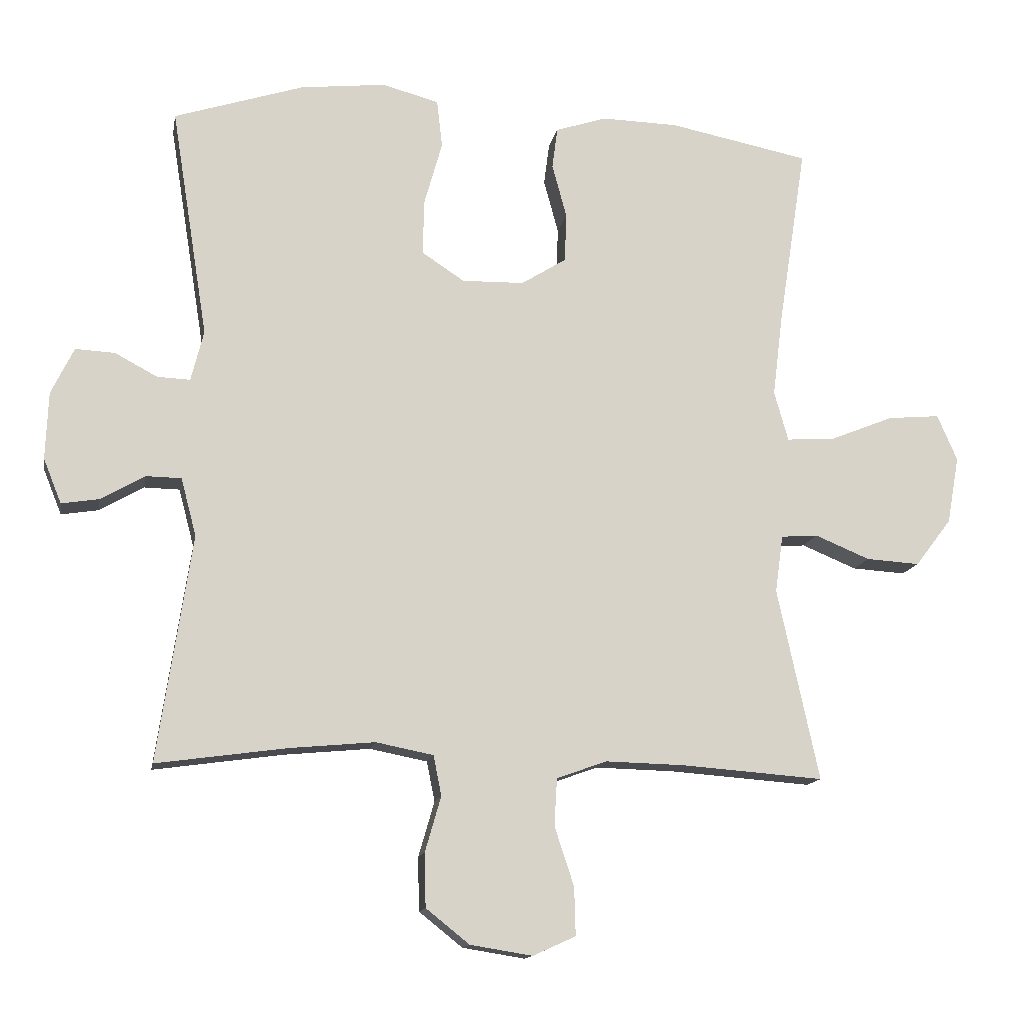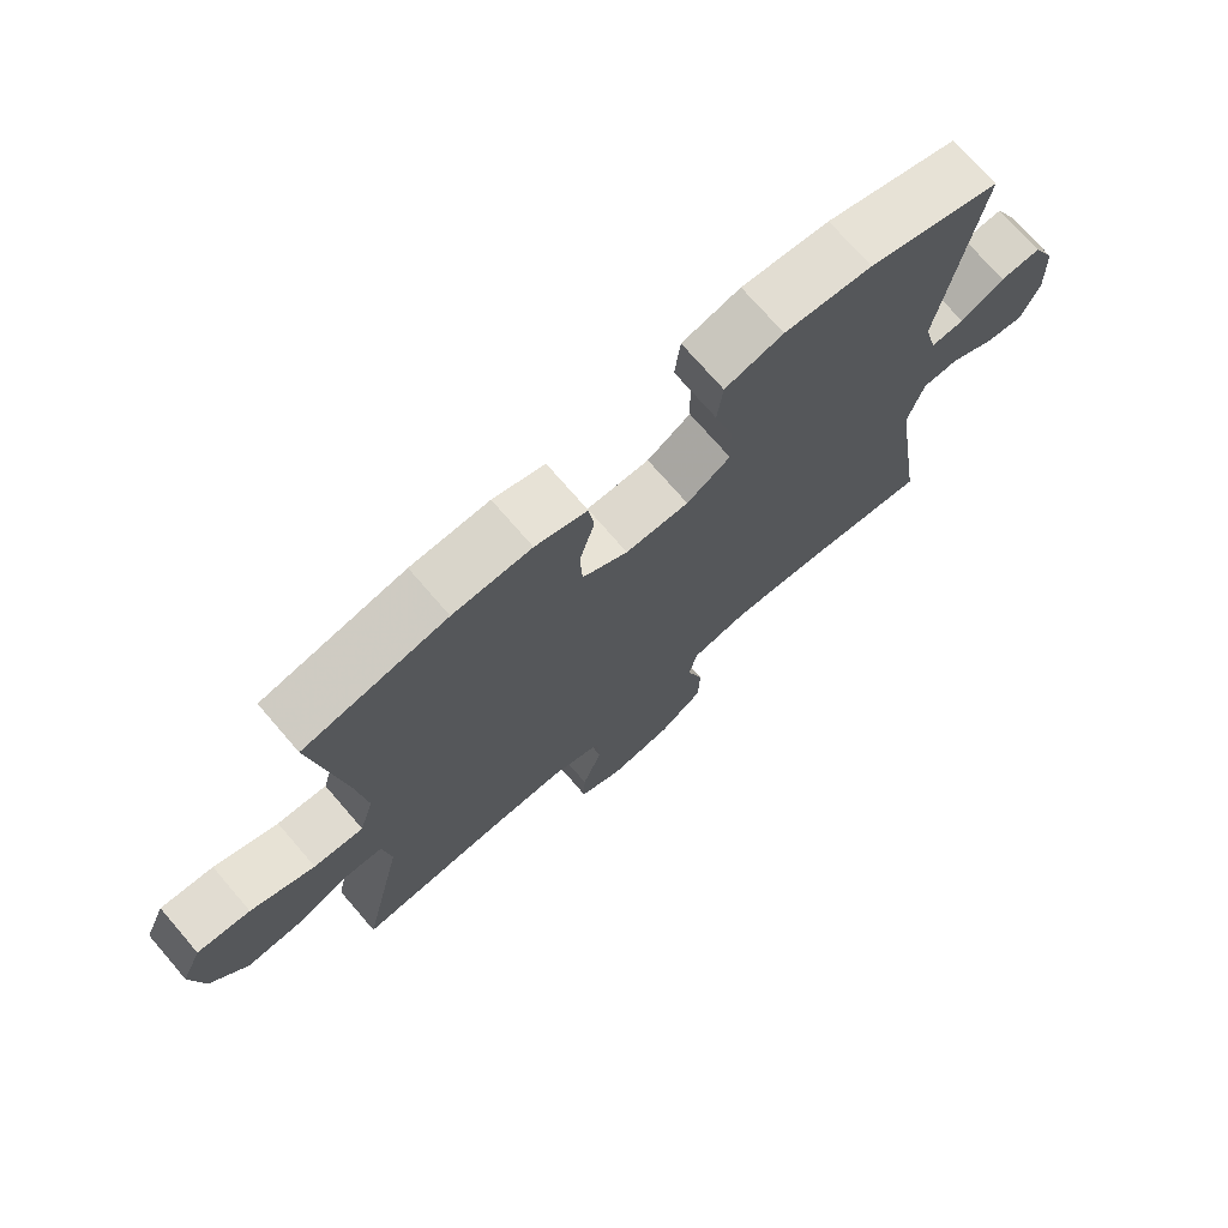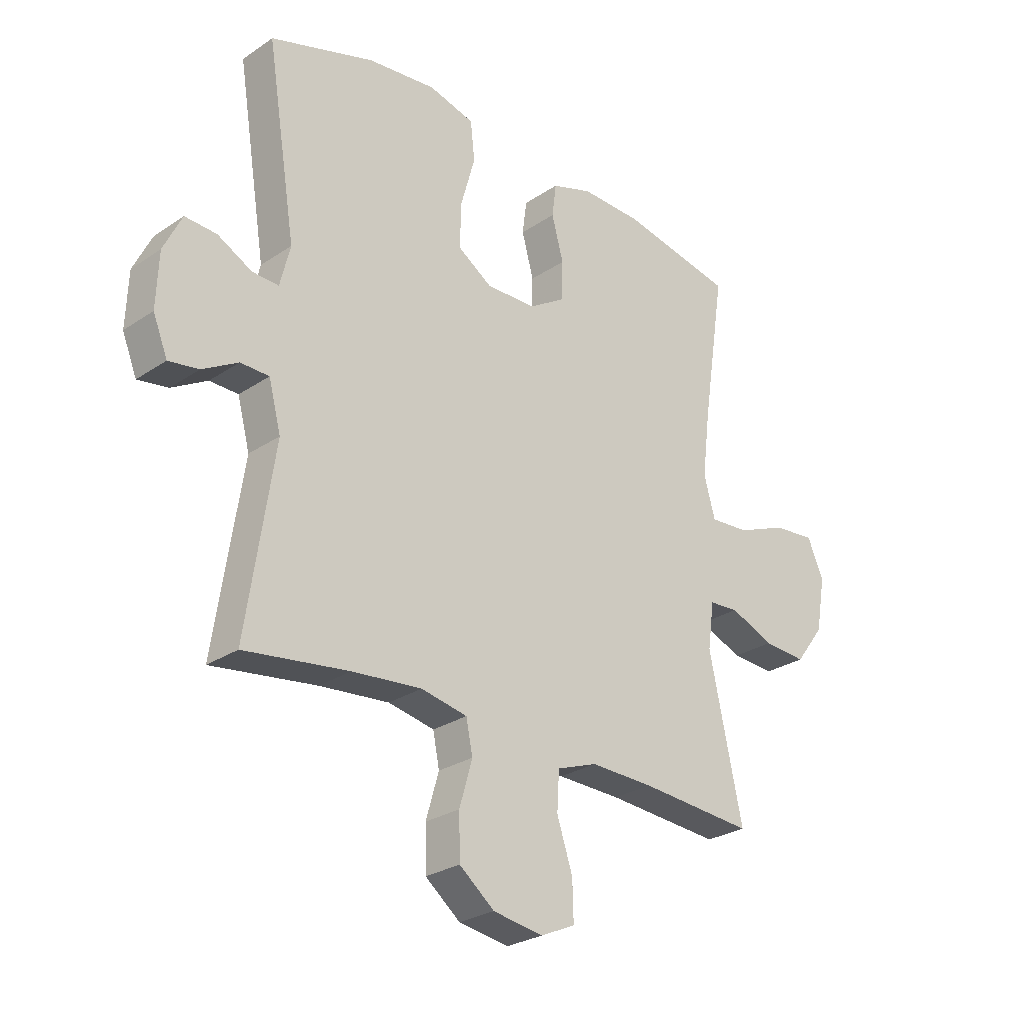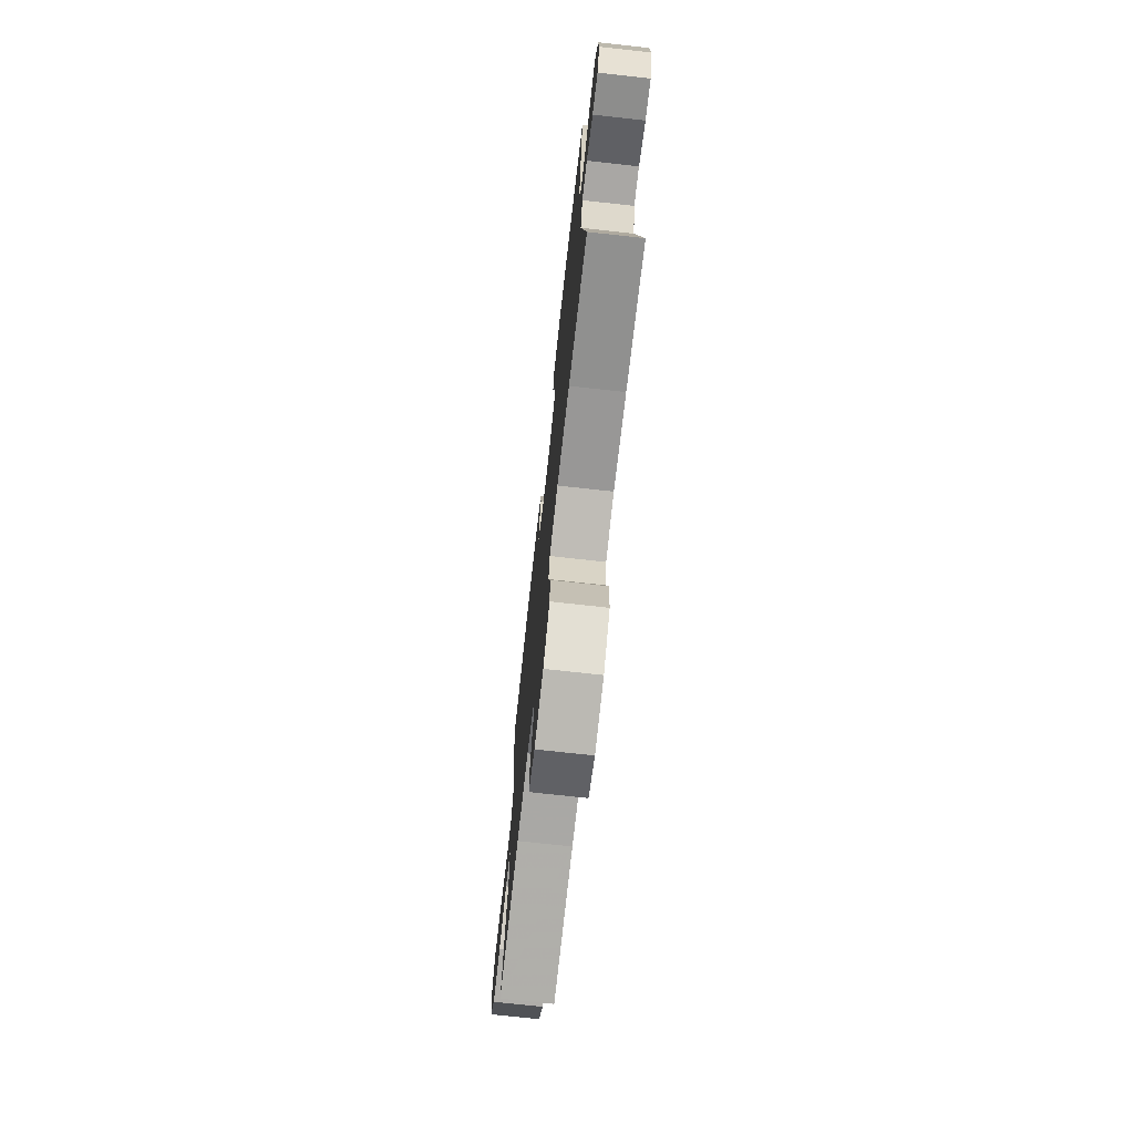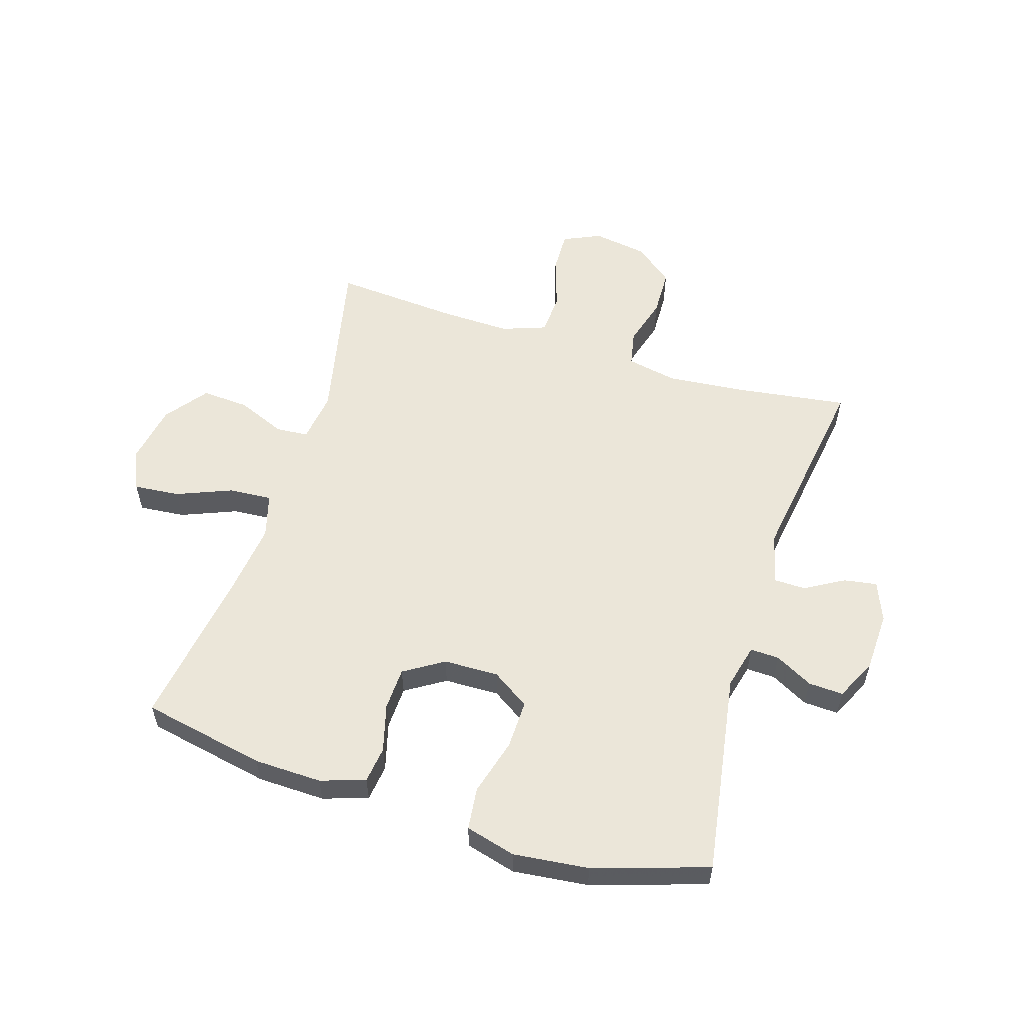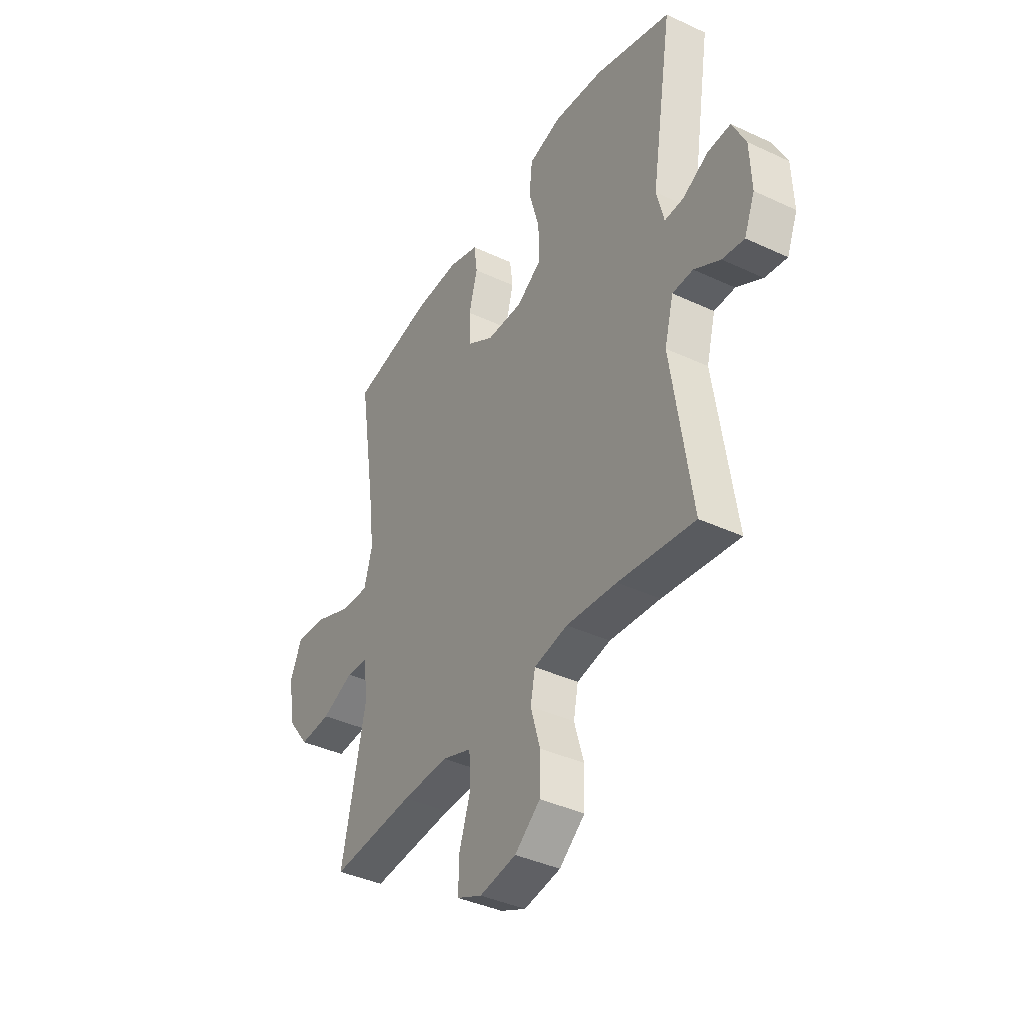
<metadata>
{"format":"obj","ext":"obj","renderer":"f3d","projection":"perspective","resolution":1024,"background":"white","views":[{"elev":-13.6,"azim":170.0,"up":"+Z"},{"elev":73.2,"azim":-40.8,"up":"+Z"},{"elev":-27.0,"azim":136.1,"up":"+Z"},{"elev":-73.6,"azim":83.7,"up":"+Z"},{"elev":56.4,"azim":17.3,"up":"+Y"},{"elev":-39.4,"azim":59.8,"up":"+Z"}]}
</metadata>
<code>
v 0.5 0.07 -0.5
v 0.306 0.07 -0.473
v 0.177 0.07 -0.461
v 0.091 0.07 -0.478
v 0.079 0.07 -0.538
v 0.103 0.07 -0.621
v 0.101 0.07 -0.701
v 0.036 0.07 -0.753
v -0.057 0.07 -0.768
v -0.121 0.07 -0.739
v -0.119 0.07 -0.667
v -0.09 0.07 -0.579
v -0.094 0.07 -0.508
v -0.169 0.07 -0.481
v -0.287 0.07 -0.484
v -0.5 0.07 -0.5
v -0.438 0.07 -0.212
v -0.45 0.07 -0.126
v -0.505 0.07 -0.122
v -0.587 0.07 -0.156
v -0.667 0.07 -0.161
v -0.721 0.07 -0.09
v -0.739 0.07 0.011
v -0.709 0.07 0.08
v -0.631 0.07 0.073
v -0.537 0.07 0.035
v -0.464 0.07 0.03
v -0.443 0.07 0.105
v -0.458 0.07 0.227
v -0.5 0.07 0.5
v -0.29 0.07 0.542
v -0.175 0.07 0.545
v -0.099 0.07 0.52
v -0.091 0.07 0.458
v -0.113 0.07 0.377
v -0.11 0.07 0.304
v -0.043 0.07 0.262
v 0.05 0.07 0.26
v 0.114 0.07 0.302
v 0.112 0.07 0.385
v 0.085 0.07 0.481
v 0.093 0.07 0.553
v 0.178 0.07 0.576
v 0.306 0.07 0.562
v 0.5 0.07 0.5
v 0.445 0.07 0.155
v 0.464 0.07 0.079
v 0.513 0.07 0.081
v 0.577 0.07 0.115
v 0.636 0.07 0.118
v 0.67 0.07 0.048
v 0.674 0.07 -0.053
v 0.647 0.07 -0.12
v 0.591 0.07 -0.111
v 0.525 0.07 -0.073
v 0.472 0.07 -0.074
v 0.449 0.07 -0.161
v 0.5 0 -0.5
v 0.306 0 -0.473
v 0.177 0 -0.461
v 0.091 0 -0.478
v 0.079 0 -0.538
v 0.103 0 -0.621
v 0.101 0 -0.701
v 0.036 0 -0.753
v -0.057 0 -0.768
v -0.121 0 -0.739
v -0.119 0 -0.667
v -0.09 0 -0.579
v -0.094 0 -0.508
v -0.169 0 -0.481
v -0.287 0 -0.484
v -0.5 0 -0.5
v -0.438 0 -0.212
v -0.45 0 -0.126
v -0.505 0 -0.122
v -0.587 0 -0.156
v -0.667 0 -0.161
v -0.721 0 -0.09
v -0.739 0 0.011
v -0.709 0 0.08
v -0.631 0 0.073
v -0.537 0 0.035
v -0.464 0 0.03
v -0.443 0 0.105
v -0.458 0 0.227
v -0.5 0 0.5
v -0.29 0 0.542
v -0.175 0 0.545
v -0.099 0 0.52
v -0.091 0 0.458
v -0.113 0 0.377
v -0.11 0 0.304
v -0.043 0 0.262
v 0.05 0 0.26
v 0.114 0 0.302
v 0.112 0 0.385
v 0.085 0 0.481
v 0.093 0 0.553
v 0.178 0 0.576
v 0.306 0 0.562
v 0.5 0 0.5
v 0.445 0 0.155
v 0.464 0 0.079
v 0.513 0 0.081
v 0.577 0 0.115
v 0.636 0 0.118
v 0.67 0 0.048
v 0.674 0 -0.053
v 0.647 0 -0.12
v 0.591 0 -0.111
v 0.525 0 -0.073
v 0.472 0 -0.074
v 0.449 0 -0.161
f 53 54 55
f 52 53 55
f 51 52 55
f 50 51 55
f 49 50 55
f 48 49 55
f 47 48 55 56
f 46 47 56 57
f 44 45 46
f 43 44 46
f 42 43 46
f 41 42 46
f 40 41 46
f 39 40 46 57
f 33 34 35
f 32 33 35
f 31 32 35
f 30 31 35
f 29 30 35
f 28 29 35 36
f 27 28 36 37
f 24 25 26
f 23 24 26
f 22 23 26
f 21 22 26
f 20 21 26
f 19 20 26
f 18 19 26 27
f 27 37 38
f 18 27 38
f 17 18 38
f 10 11 12
f 9 10 12
f 8 9 12
f 7 8 12
f 6 7 12
f 5 6 12
f 4 5 12 13
f 3 4 13 14
f 57 1 2
f 39 57 2
f 38 39 2
f 17 38 2
f 3 14 15
f 17 2 3
f 17 3 15
f 15 16 17
f 112 111 110
f 112 110 109
f 112 109 108
f 112 108 107
f 112 107 106
f 112 106 105
f 113 112 105 104
f 114 113 104 103
f 103 102 101
f 103 101 100
f 103 100 99
f 103 99 98
f 103 98 97
f 114 103 97 96
f 92 91 90
f 92 90 89
f 92 89 88
f 92 88 87
f 92 87 86
f 93 92 86 85
f 94 93 85 84
f 83 82 81
f 83 81 80
f 83 80 79
f 83 79 78
f 83 78 77
f 83 77 76
f 84 83 76 75
f 95 94 84
f 95 84 75
f 95 75 74
f 69 68 67
f 69 67 66
f 69 66 65
f 69 65 64
f 69 64 63
f 69 63 62
f 70 69 62 61
f 71 70 61 60
f 59 58 114
f 59 114 96
f 59 96 95
f 59 95 74
f 72 71 60
f 60 59 74
f 72 60 74
f 74 73 72
f 1 58 59 2
f 2 59 60 3
f 3 60 61 4
f 4 61 62 5
f 5 62 63 6
f 6 63 64 7
f 7 64 65 8
f 8 65 66 9
f 9 66 67 10
f 10 67 68 11
f 11 68 69 12
f 12 69 70 13
f 13 70 71 14
f 14 71 72 15
f 15 72 73 16
f 16 73 74 17
f 17 74 75 18
f 18 75 76 19
f 19 76 77 20
f 20 77 78 21
f 21 78 79 22
f 22 79 80 23
f 23 80 81 24
f 24 81 82 25
f 25 82 83 26
f 26 83 84 27
f 27 84 85 28
f 28 85 86 29
f 29 86 87 30
f 30 87 88 31
f 31 88 89 32
f 32 89 90 33
f 33 90 91 34
f 34 91 92 35
f 35 92 93 36
f 36 93 94 37
f 37 94 95 38
f 38 95 96 39
f 39 96 97 40
f 40 97 98 41
f 41 98 99 42
f 42 99 100 43
f 43 100 101 44
f 44 101 102 45
f 45 102 103 46
f 46 103 104 47
f 47 104 105 48
f 48 105 106 49
f 49 106 107 50
f 50 107 108 51
f 51 108 109 52
f 52 109 110 53
f 53 110 111 54
f 54 111 112 55
f 55 112 113 56
f 56 113 114 57
f 57 114 58 1

</code>
